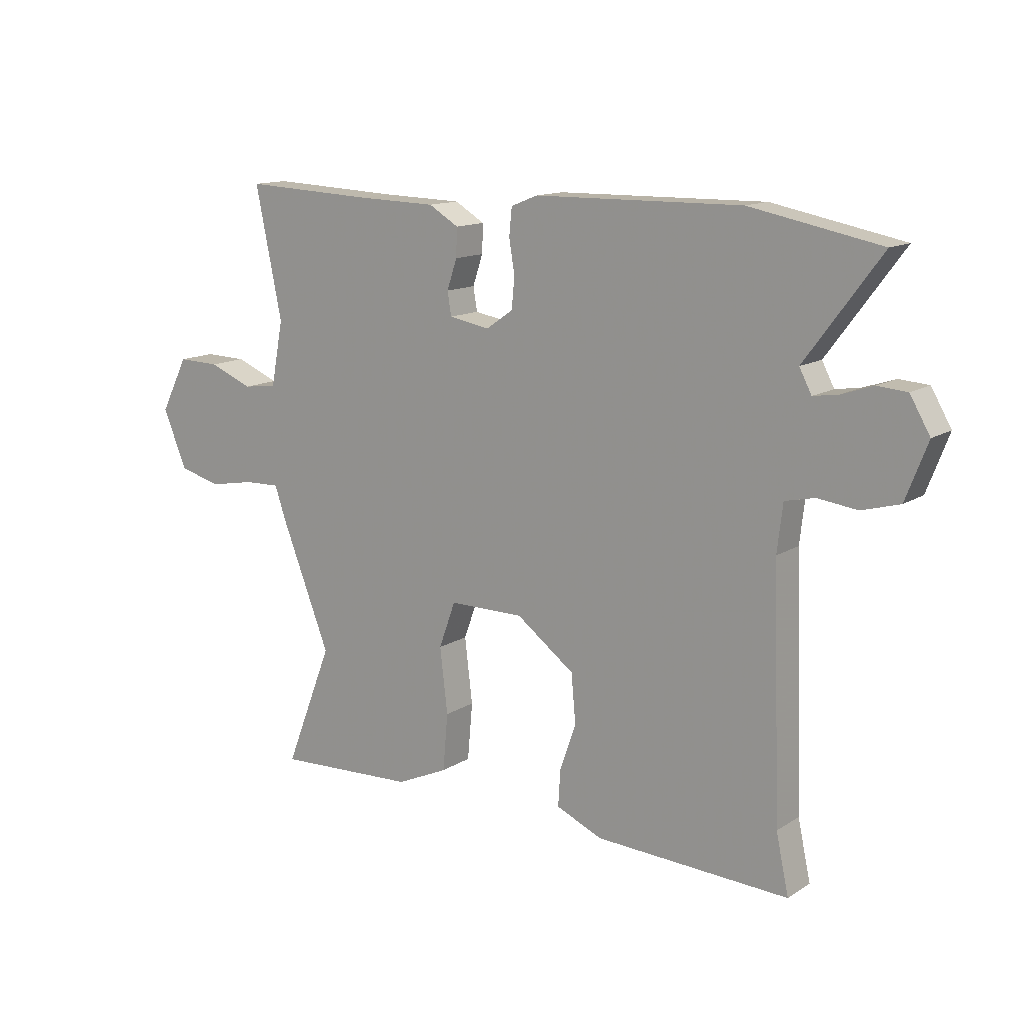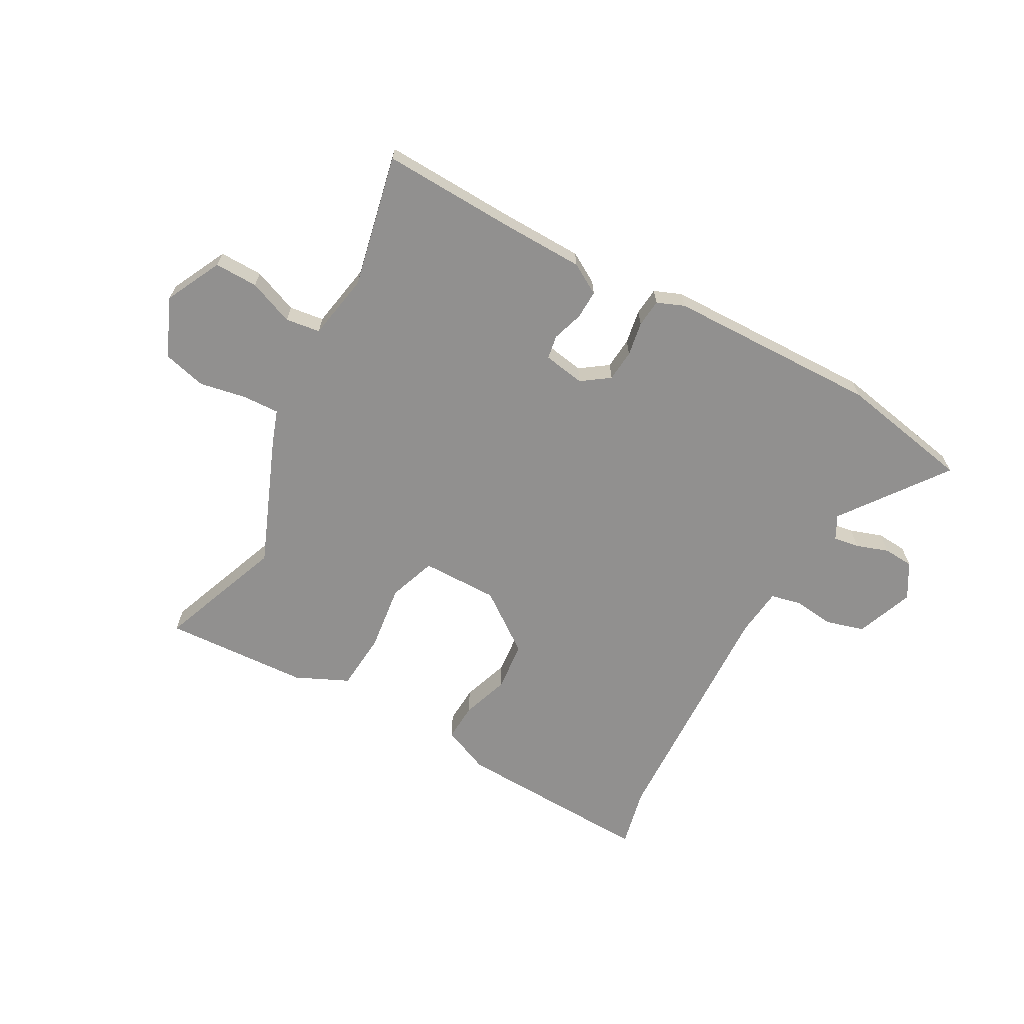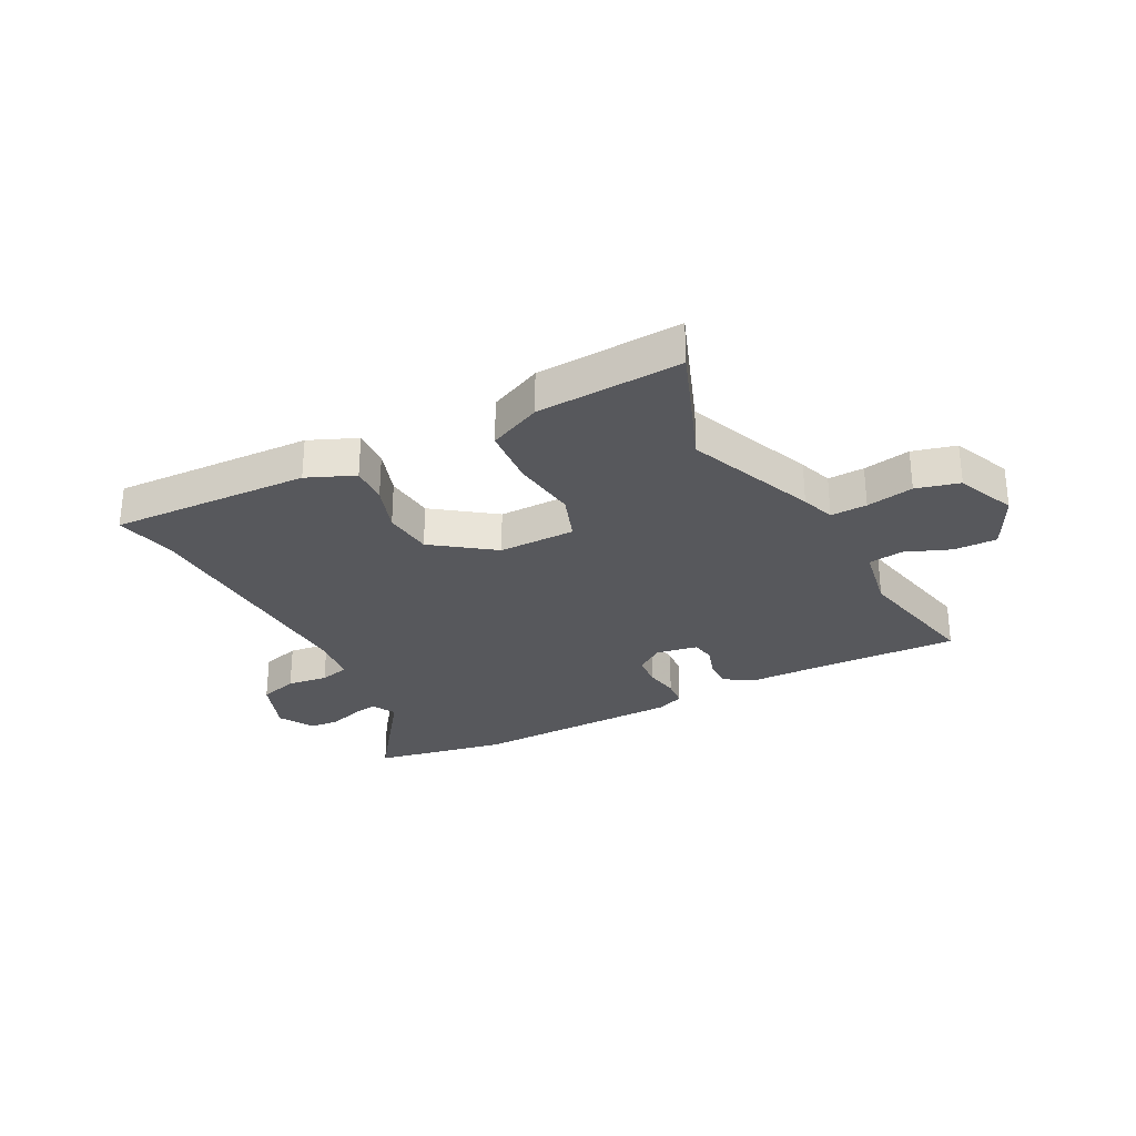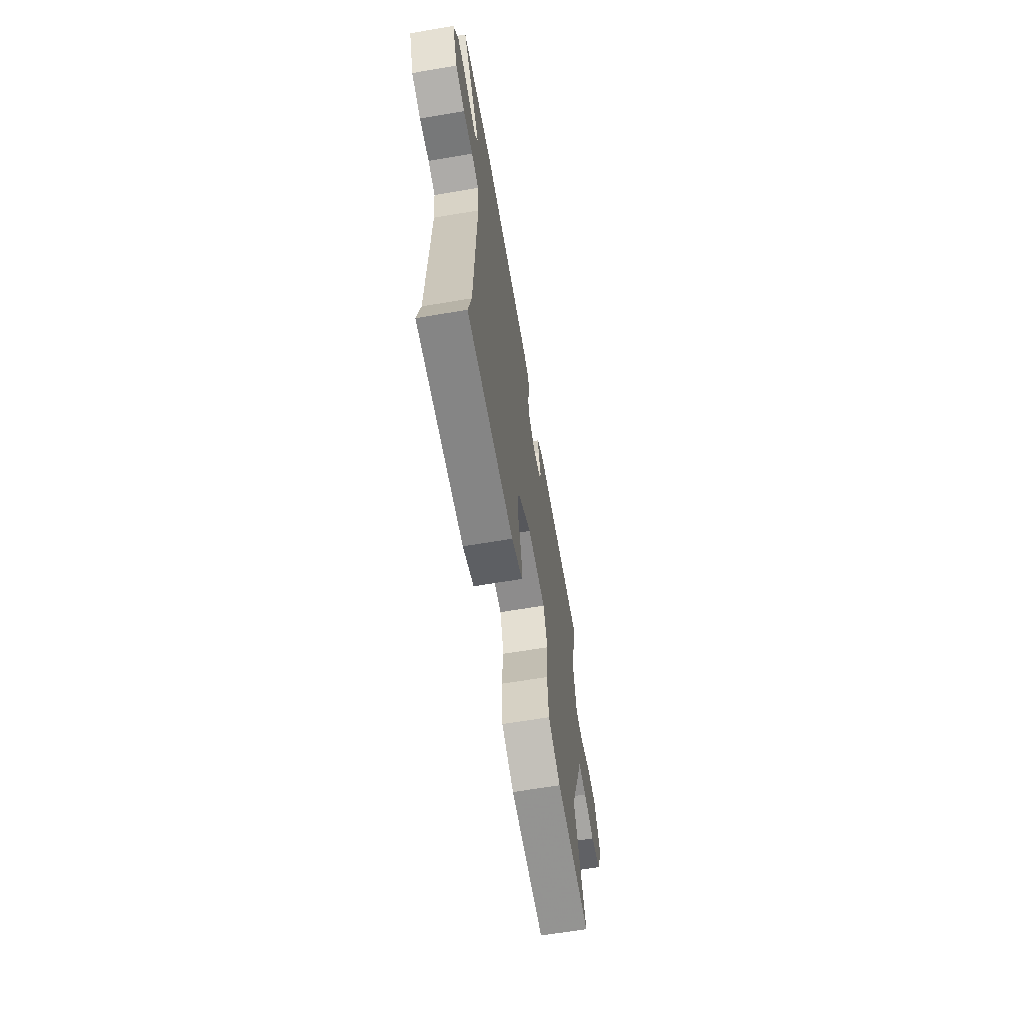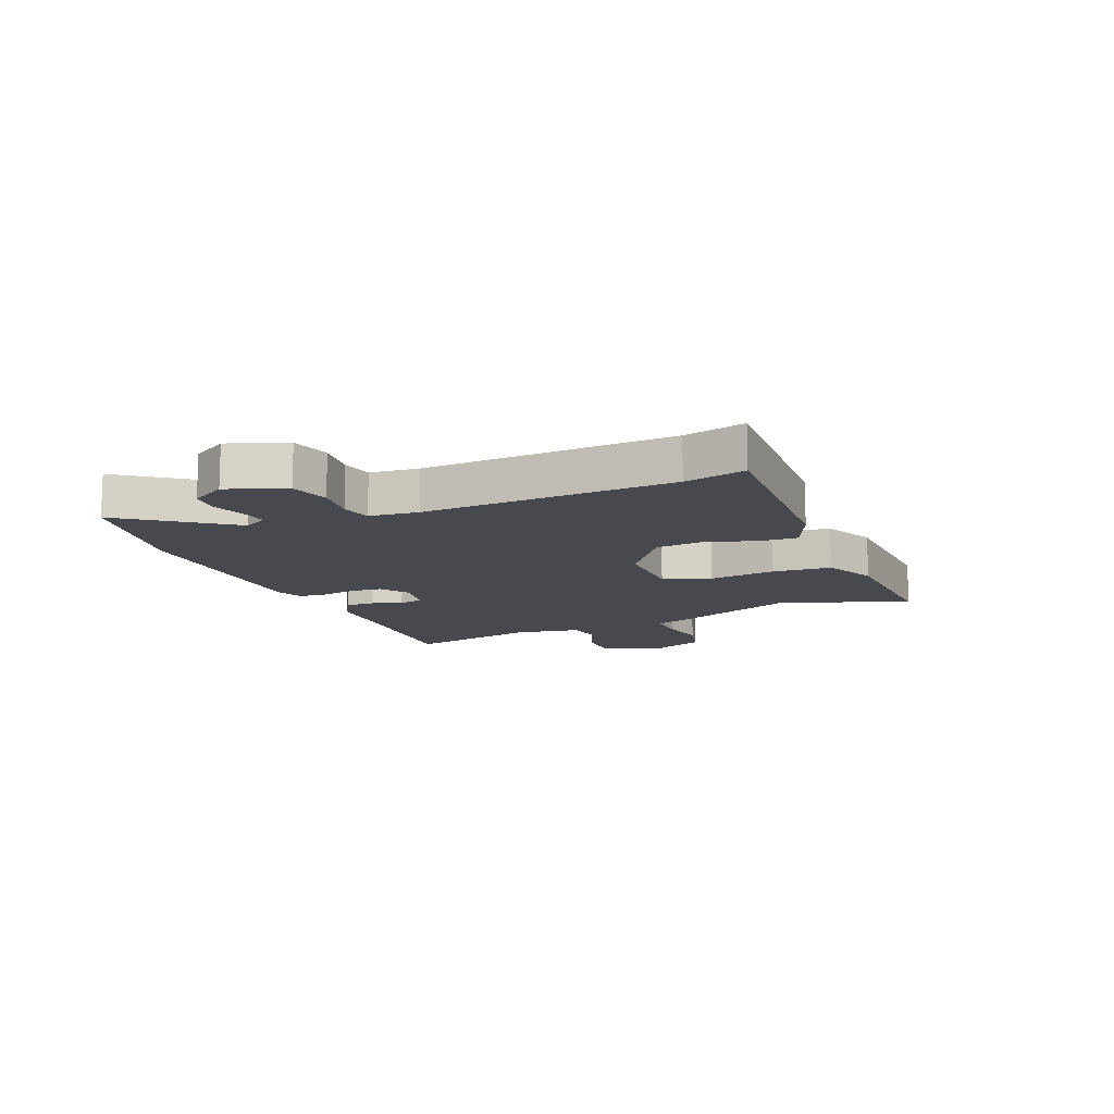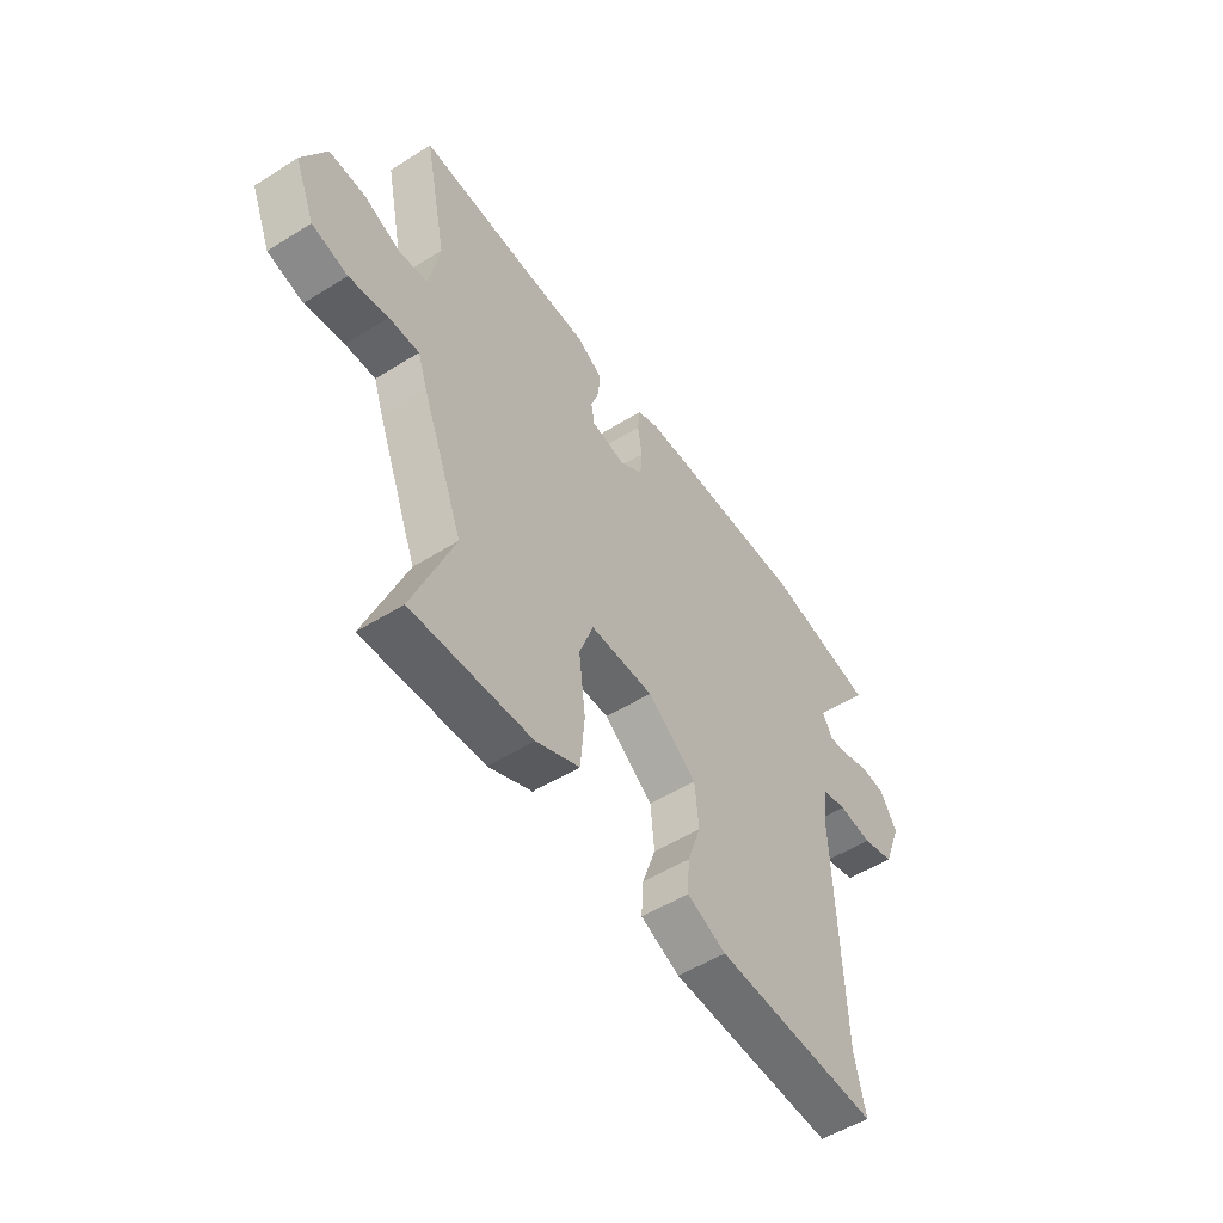
<metadata>
{"format":"obj","ext":"obj","renderer":"f3d","projection":"perspective","resolution":1024,"background":"white","views":[{"elev":13.4,"azim":36.0,"up":"+Z"},{"elev":-65.7,"azim":-28.4,"up":"+Y"},{"elev":-28.8,"azim":-152.1,"up":"+Y"},{"elev":-64.3,"azim":99.7,"up":"+Z"},{"elev":-12.7,"azim":113.0,"up":"+Y"},{"elev":-52.6,"azim":-56.0,"up":"+Z"}]}
</metadata>
<code>
v 0.402 0.07 0.519
v 0.636 0.07 0.473
v 0.5 0.07 0.291
v 0.522 0.07 0.249
v 0.567 0.07 0.256
v 0.624 0.07 0.275
v 0.677 0.07 0.271
v 0.713 0.07 0.209
v 0.674 0.07 0.108
v 0.606 0.07 0.089
v 0.534 0.07 0.098
v 0.481 0.07 0.086
v 0.471 0.07 0.001
v 0.486 0.07 -0.435
v 0.509 0.07 -0.541
v 0.159 0.07 -0.525
v 0.076 0.07 -0.489
v 0.08 0.07 -0.422
v 0.109 0.07 -0.339
v 0.101 0.07 -0.252
v -0.004 0.07 -0.174
v -0.139 0.07 -0.174
v -0.169 0.07 -0.257
v -0.155 0.07 -0.374
v -0.164 0.07 -0.477
v -0.257 0.07 -0.519
v -0.512 0.07 -0.531
v -0.426 0.07 -0.31
v -0.515 0.07 -0.084
v -0.535 0.07 -0.025
v -0.599 0.07 -0.027
v -0.682 0.07 -0.042
v -0.758 0.07 -0.022
v -0.801 0.07 0.082
v -0.751 0.07 0.18
v -0.675 0.07 0.178
v -0.596 0.07 0.146
v -0.535 0.07 0.154
v -0.513 0.07 0.27
v -0.561 0.07 0.503
v -0.326 0.07 0.492
v -0.182 0.07 0.488
v -0.128 0.07 0.456
v -0.13 0.07 0.405
v -0.148 0.07 0.351
v -0.141 0.07 0.309
v -0.068 0.07 0.296
v -0.019 0.07 0.33
v -0.014 0.07 0.386
v -0.024 0.07 0.446
v -0.019 0.07 0.495
v 0.029 0.07 0.514
v 0.402 0 0.519
v 0.636 0 0.473
v 0.5 0 0.291
v 0.522 0 0.249
v 0.567 0 0.256
v 0.624 0 0.275
v 0.677 0 0.271
v 0.713 0 0.209
v 0.674 0 0.108
v 0.606 0 0.089
v 0.534 0 0.098
v 0.481 0 0.086
v 0.471 0 0.001
v 0.486 0 -0.435
v 0.509 0 -0.541
v 0.159 0 -0.525
v 0.076 0 -0.489
v 0.08 0 -0.422
v 0.109 0 -0.339
v 0.101 0 -0.252
v -0.004 0 -0.174
v -0.139 0 -0.174
v -0.169 0 -0.257
v -0.155 0 -0.374
v -0.164 0 -0.477
v -0.257 0 -0.519
v -0.512 0 -0.531
v -0.426 0 -0.31
v -0.515 0 -0.084
v -0.535 0 -0.025
v -0.599 0 -0.027
v -0.682 0 -0.042
v -0.758 0 -0.022
v -0.801 0 0.082
v -0.751 0 0.18
v -0.675 0 0.178
v -0.596 0 0.146
v -0.535 0 0.154
v -0.513 0 0.27
v -0.561 0 0.503
v -0.326 0 0.492
v -0.182 0 0.488
v -0.128 0 0.456
v -0.13 0 0.405
v -0.148 0 0.351
v -0.141 0 0.309
v -0.068 0 0.296
v -0.019 0 0.33
v -0.014 0 0.386
v -0.024 0 0.446
v -0.019 0 0.495
v 0.029 0 0.514
f 1 2 3
f 52 1 3
f 51 52 3
f 50 51 3
f 49 50 3
f 48 49 3 4
f 47 48 4
f 43 44 45
f 42 43 45
f 41 42 45
f 41 45 46
f 40 41 46
f 39 40 46
f 38 39 46 47
f 35 36 37
f 34 35 37
f 33 34 37
f 32 33 37
f 31 32 37
f 30 31 37 38
f 38 47 4
f 30 38 4
f 29 30 4
f 28 29 4
f 26 27 28
f 25 26 28
f 24 25 28
f 23 24 28
f 17 18 19
f 16 17 19
f 15 16 19
f 14 15 19
f 13 14 19 20
f 12 13 20 21
f 9 10 11
f 8 9 11
f 7 8 11
f 6 7 11
f 5 6 11
f 5 11 12
f 12 21 22
f 5 12 22
f 4 5 22
f 22 23 28
f 4 22 28
f 55 54 53
f 55 53 104
f 55 104 103
f 55 103 102
f 55 102 101
f 56 55 101 100
f 56 100 99
f 97 96 95
f 97 95 94
f 97 94 93
f 98 97 93
f 98 93 92
f 98 92 91
f 99 98 91 90
f 89 88 87
f 89 87 86
f 89 86 85
f 89 85 84
f 89 84 83
f 90 89 83 82
f 56 99 90
f 56 90 82
f 56 82 81
f 56 81 80
f 80 79 78
f 80 78 77
f 80 77 76
f 80 76 75
f 71 70 69
f 71 69 68
f 71 68 67
f 71 67 66
f 72 71 66 65
f 73 72 65 64
f 63 62 61
f 63 61 60
f 63 60 59
f 63 59 58
f 63 58 57
f 64 63 57
f 74 73 64
f 74 64 57
f 74 57 56
f 80 75 74
f 80 74 56
f 1 53 54 2
f 2 54 55 3
f 3 55 56 4
f 4 56 57 5
f 5 57 58 6
f 6 58 59 7
f 7 59 60 8
f 8 60 61 9
f 9 61 62 10
f 10 62 63 11
f 11 63 64 12
f 12 64 65 13
f 13 65 66 14
f 14 66 67 15
f 15 67 68 16
f 16 68 69 17
f 17 69 70 18
f 18 70 71 19
f 19 71 72 20
f 20 72 73 21
f 21 73 74 22
f 22 74 75 23
f 23 75 76 24
f 24 76 77 25
f 25 77 78 26
f 26 78 79 27
f 27 79 80 28
f 28 80 81 29
f 29 81 82 30
f 30 82 83 31
f 31 83 84 32
f 32 84 85 33
f 33 85 86 34
f 34 86 87 35
f 35 87 88 36
f 36 88 89 37
f 37 89 90 38
f 38 90 91 39
f 39 91 92 40
f 40 92 93 41
f 41 93 94 42
f 42 94 95 43
f 43 95 96 44
f 44 96 97 45
f 45 97 98 46
f 46 98 99 47
f 47 99 100 48
f 48 100 101 49
f 49 101 102 50
f 50 102 103 51
f 51 103 104 52
f 52 104 53 1

</code>
